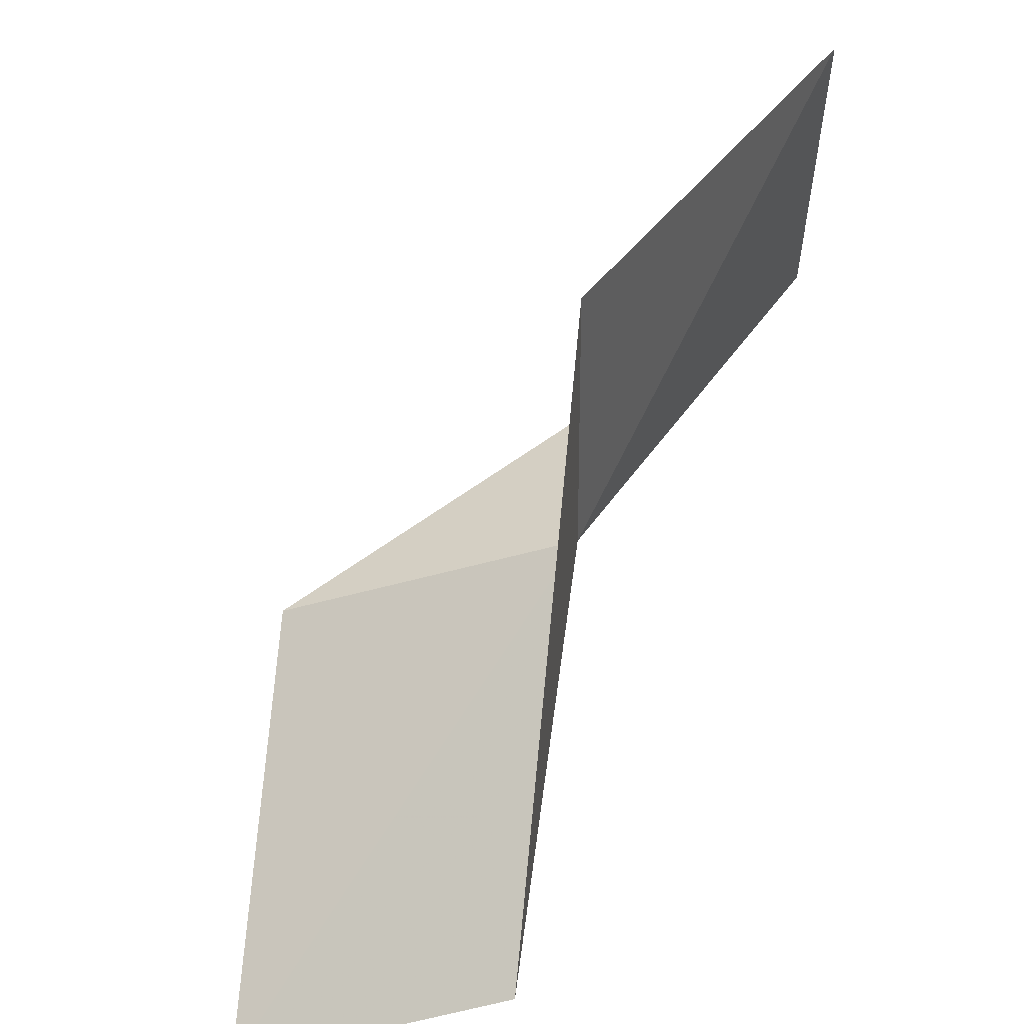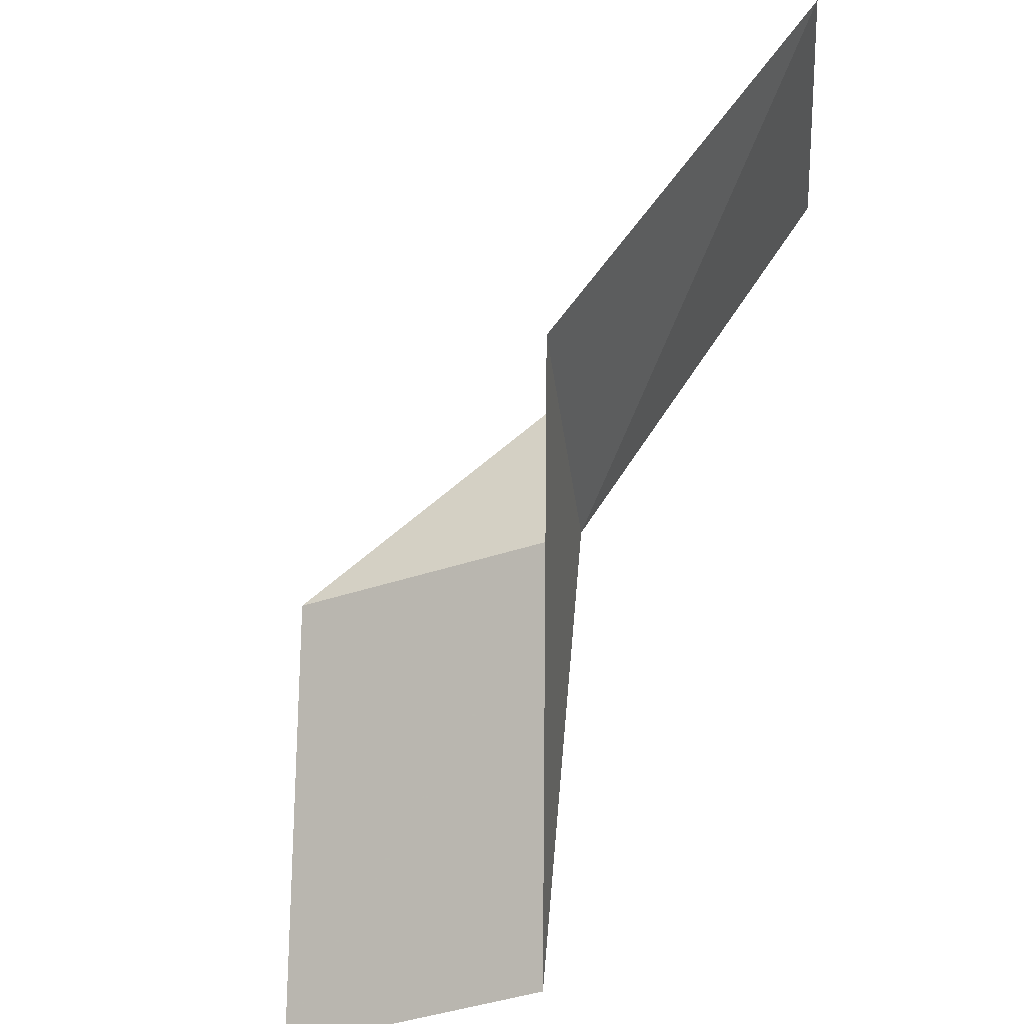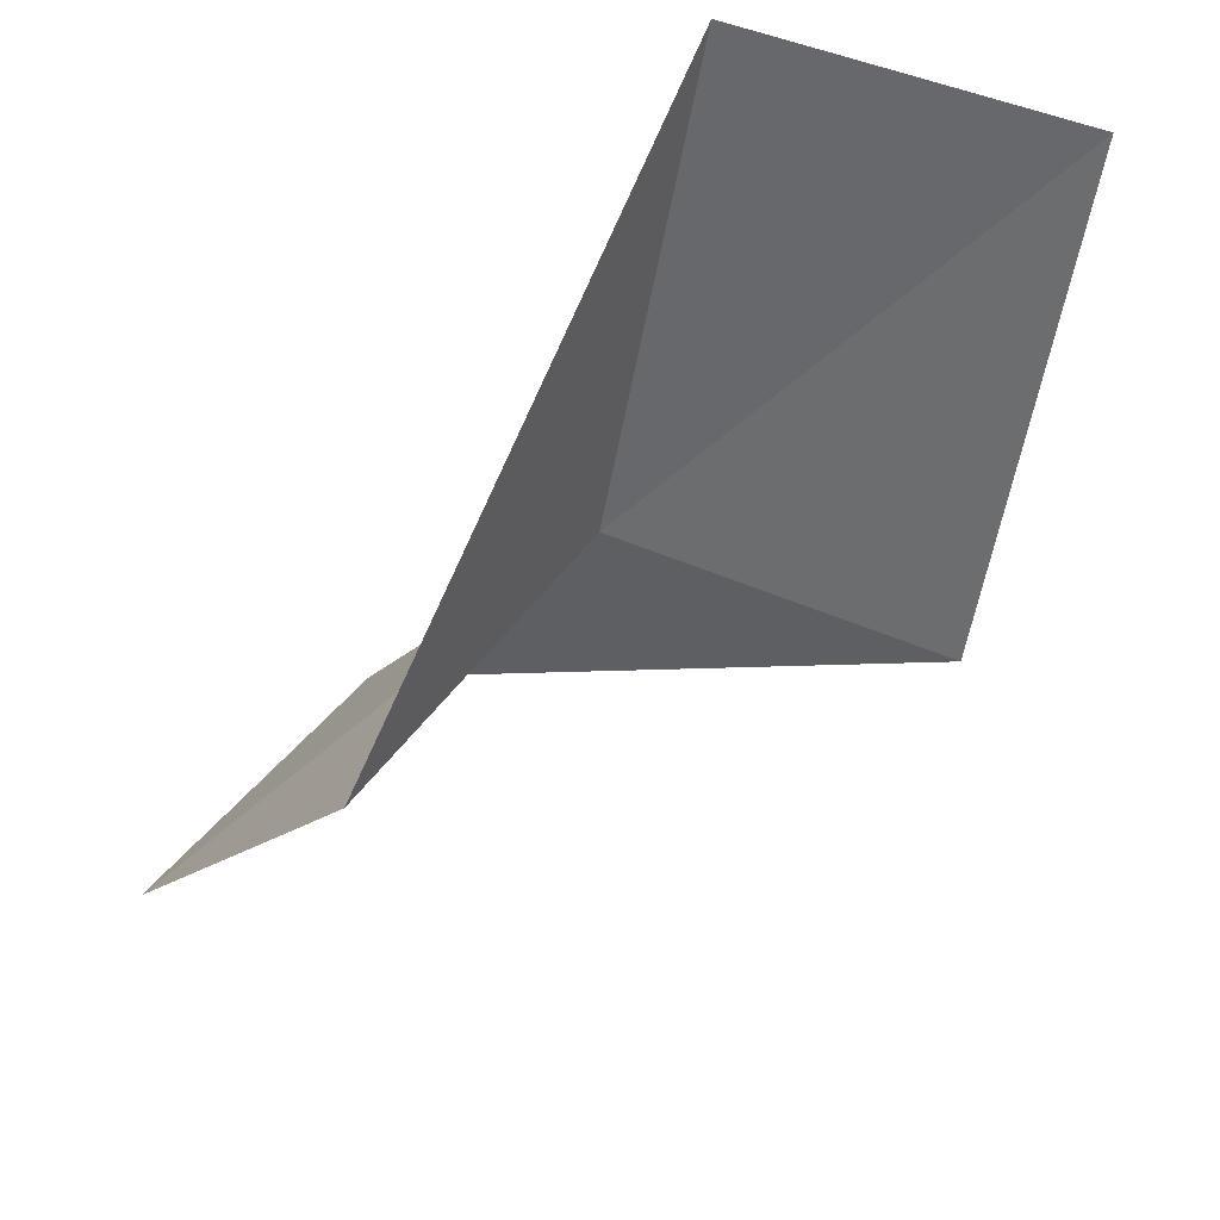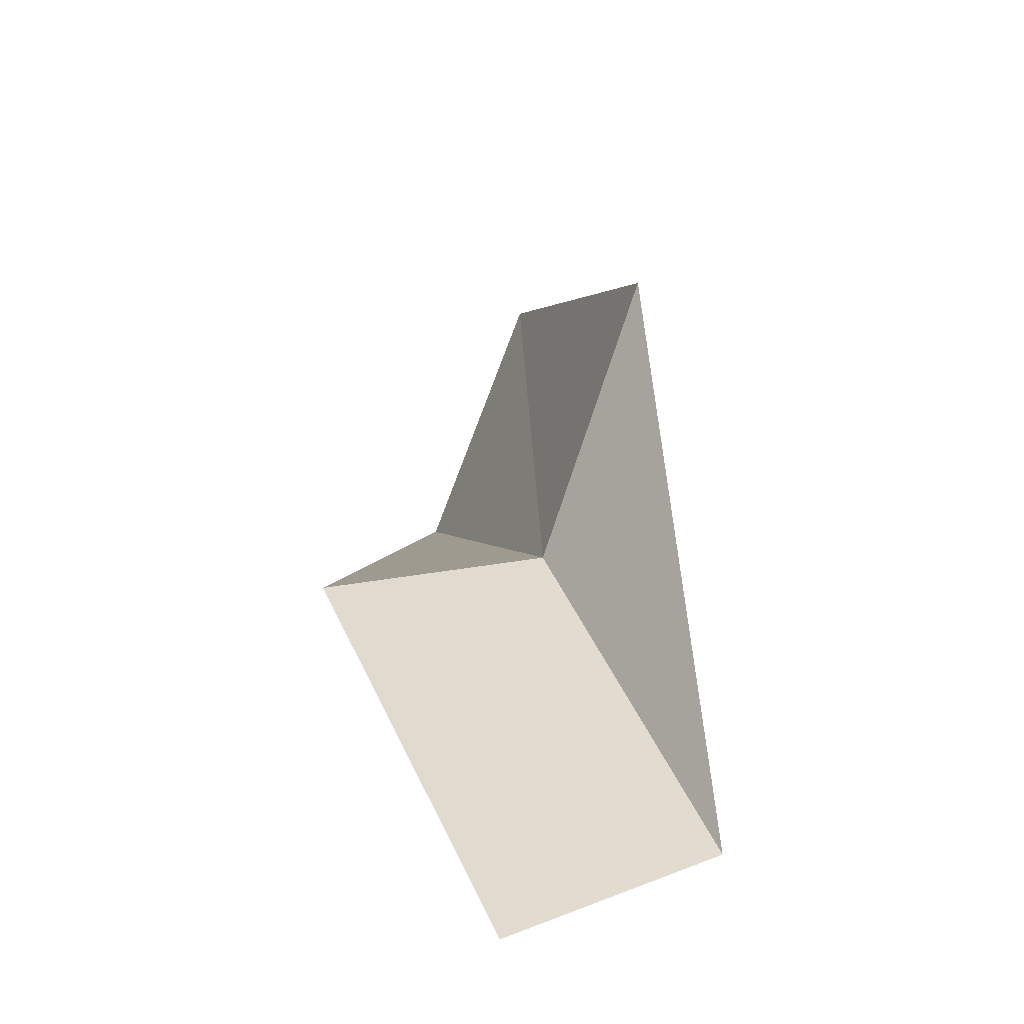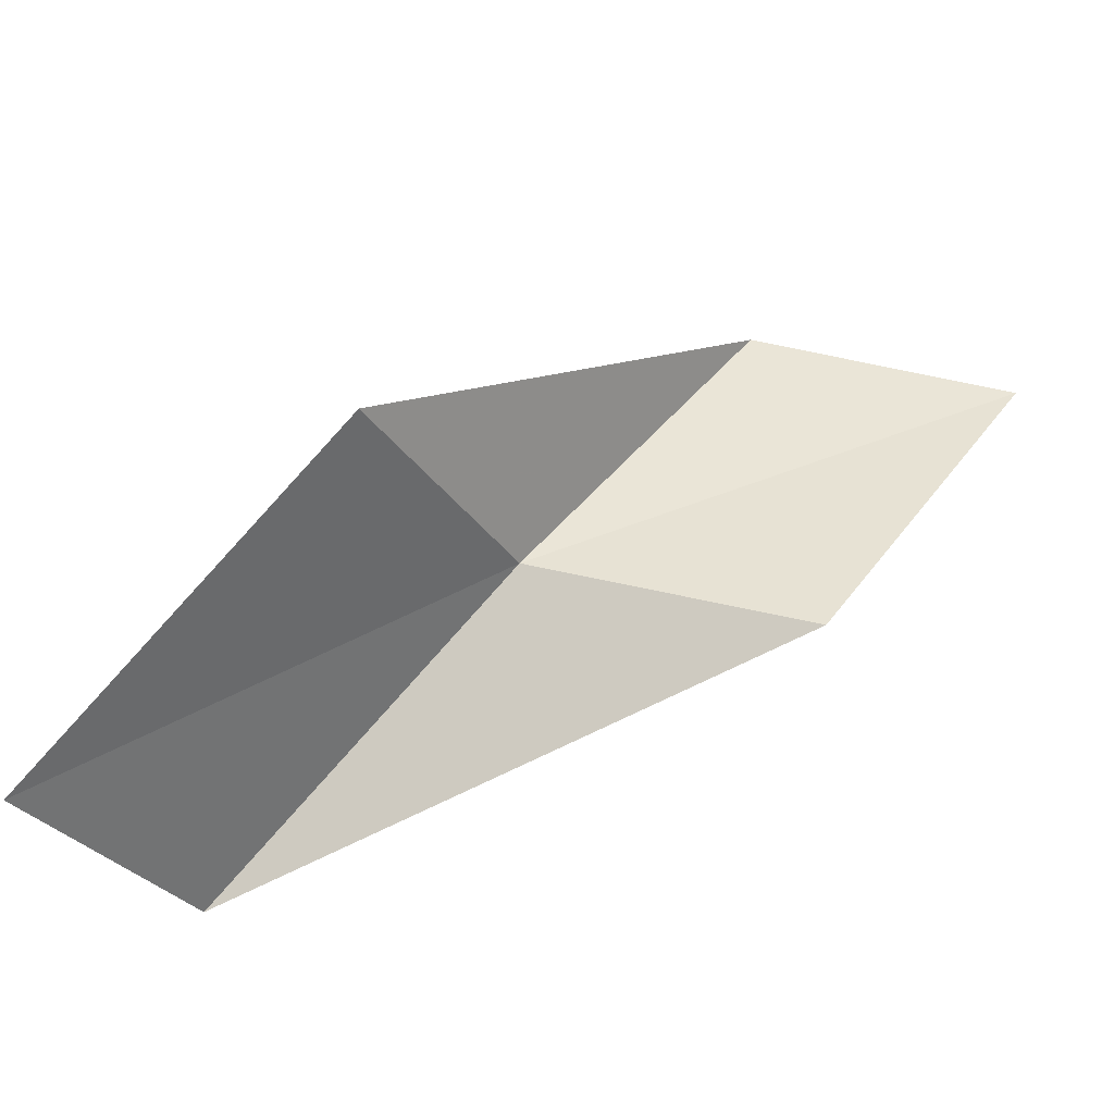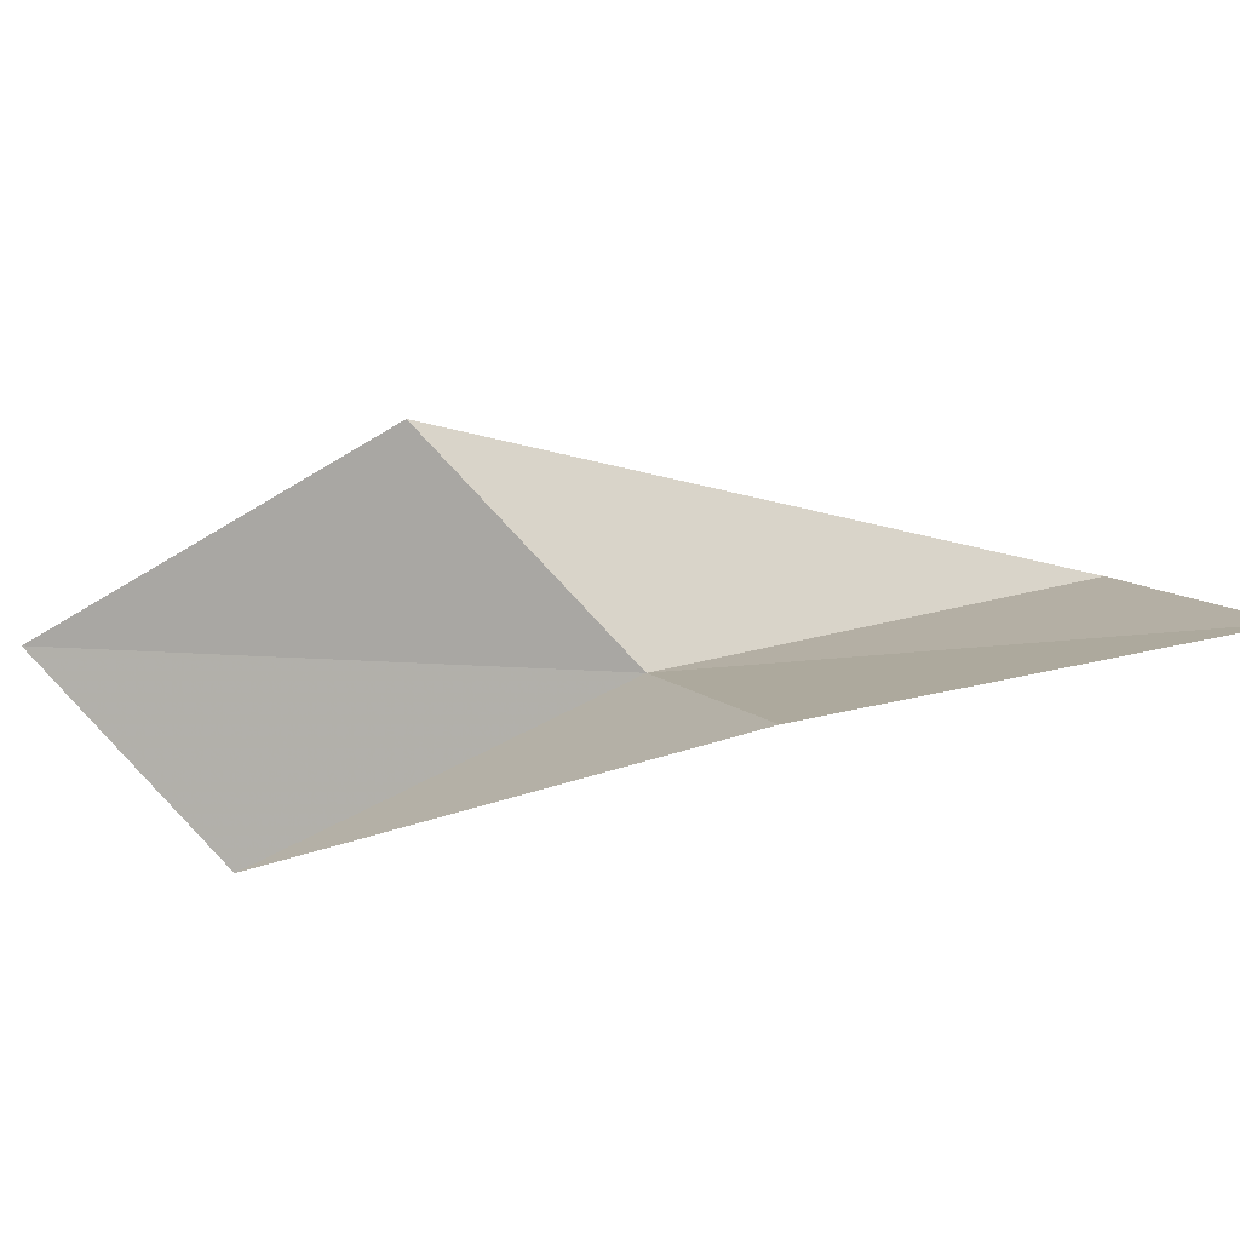
<metadata>
{"format":"obj","ext":"obj","renderer":"f3d","projection":"perspective","resolution":1024,"background":"white","views":[{"elev":-43.6,"azim":-151.8,"up":"+Z"},{"elev":-33.9,"azim":-145.5,"up":"+Z"},{"elev":67.9,"azim":139.0,"up":"+Z"},{"elev":18.7,"azim":134.8,"up":"+Y"},{"elev":68.3,"azim":15.6,"up":"+Y"},{"elev":76.0,"azim":-134.0,"up":"+Y"}]}
</metadata>
<code>
v 9.207 43.42 61.02
v 12.71 43.97 61.02
v 6.772 42.05 65.53
v 5.04 44.99 65.53
v 7.555 46.58 61.02
v 14.29 41.96 56.66
v 10.96 41.63 56.66
f 1 3 2
f 1 5 4
f 1 4 3
f 1 6 7
f 1 2 6
f 1 7 5

</code>
